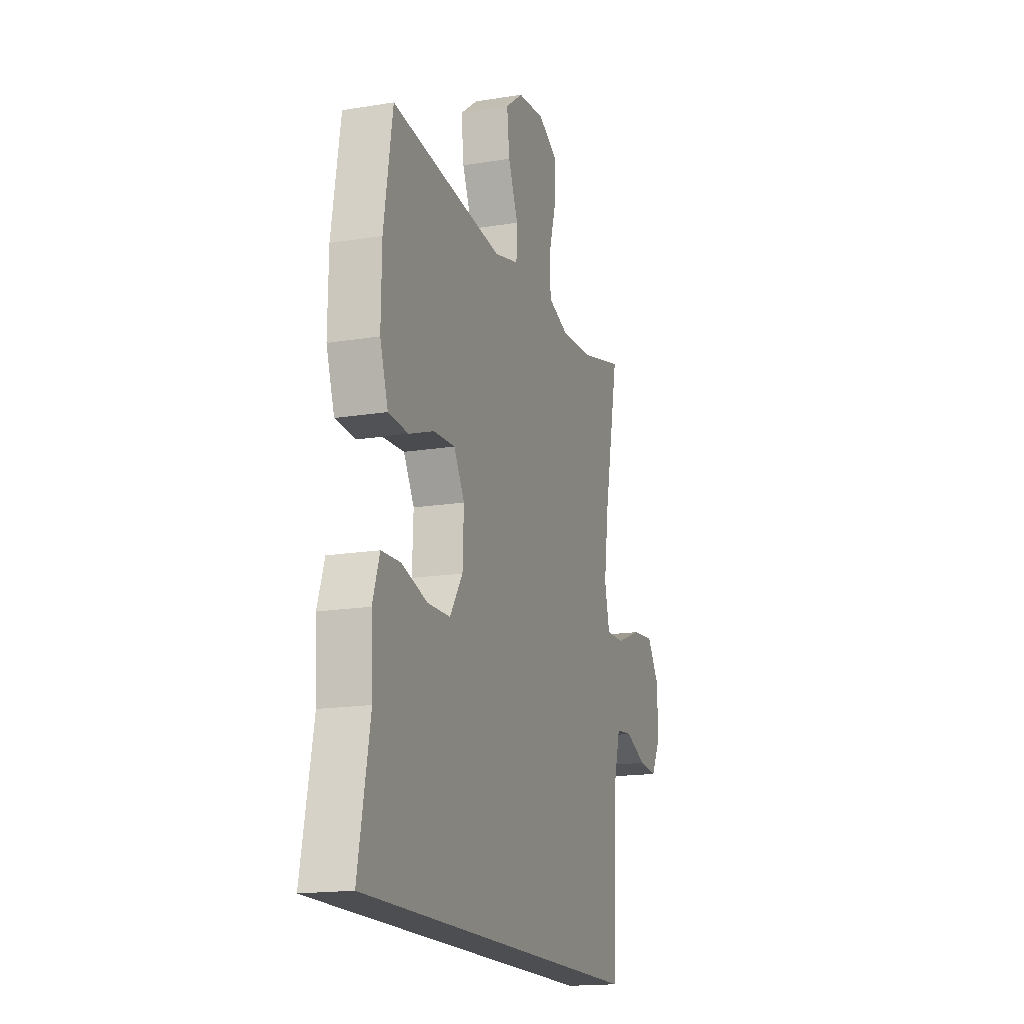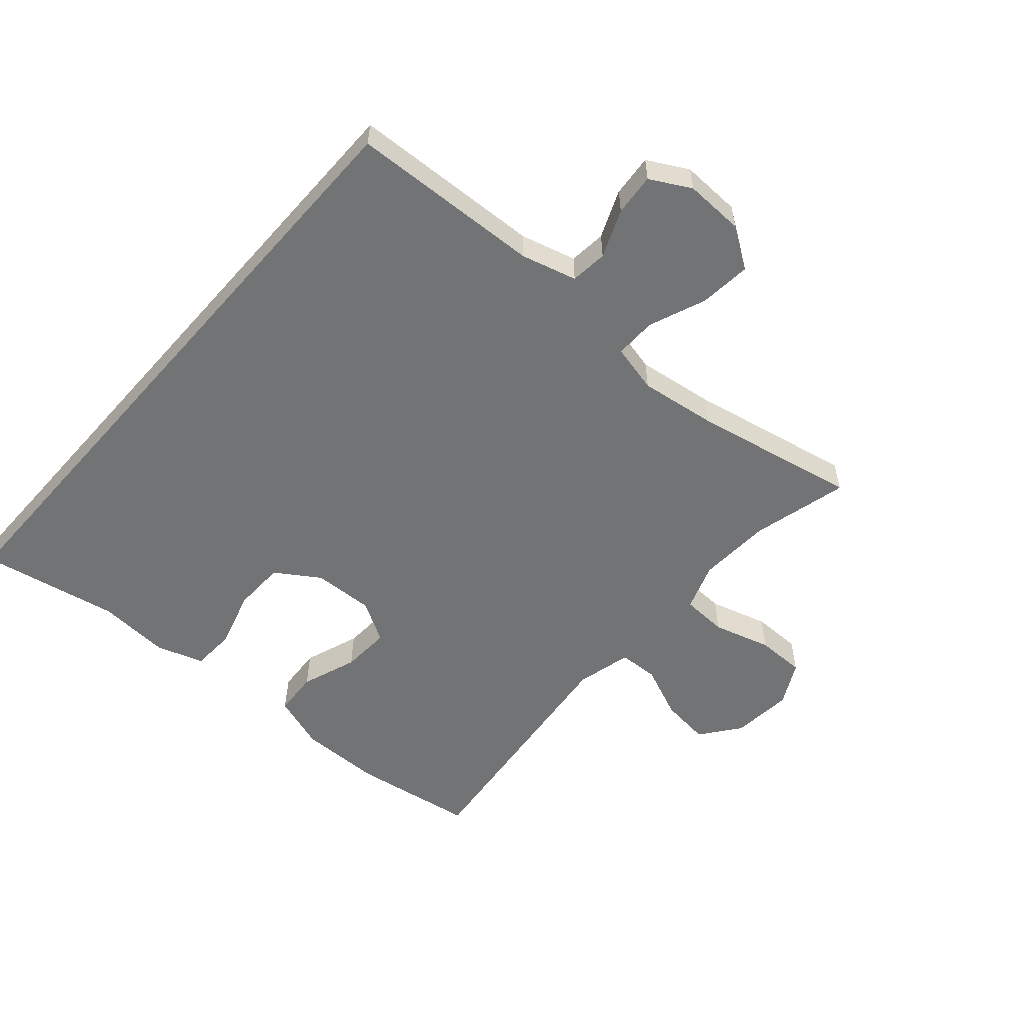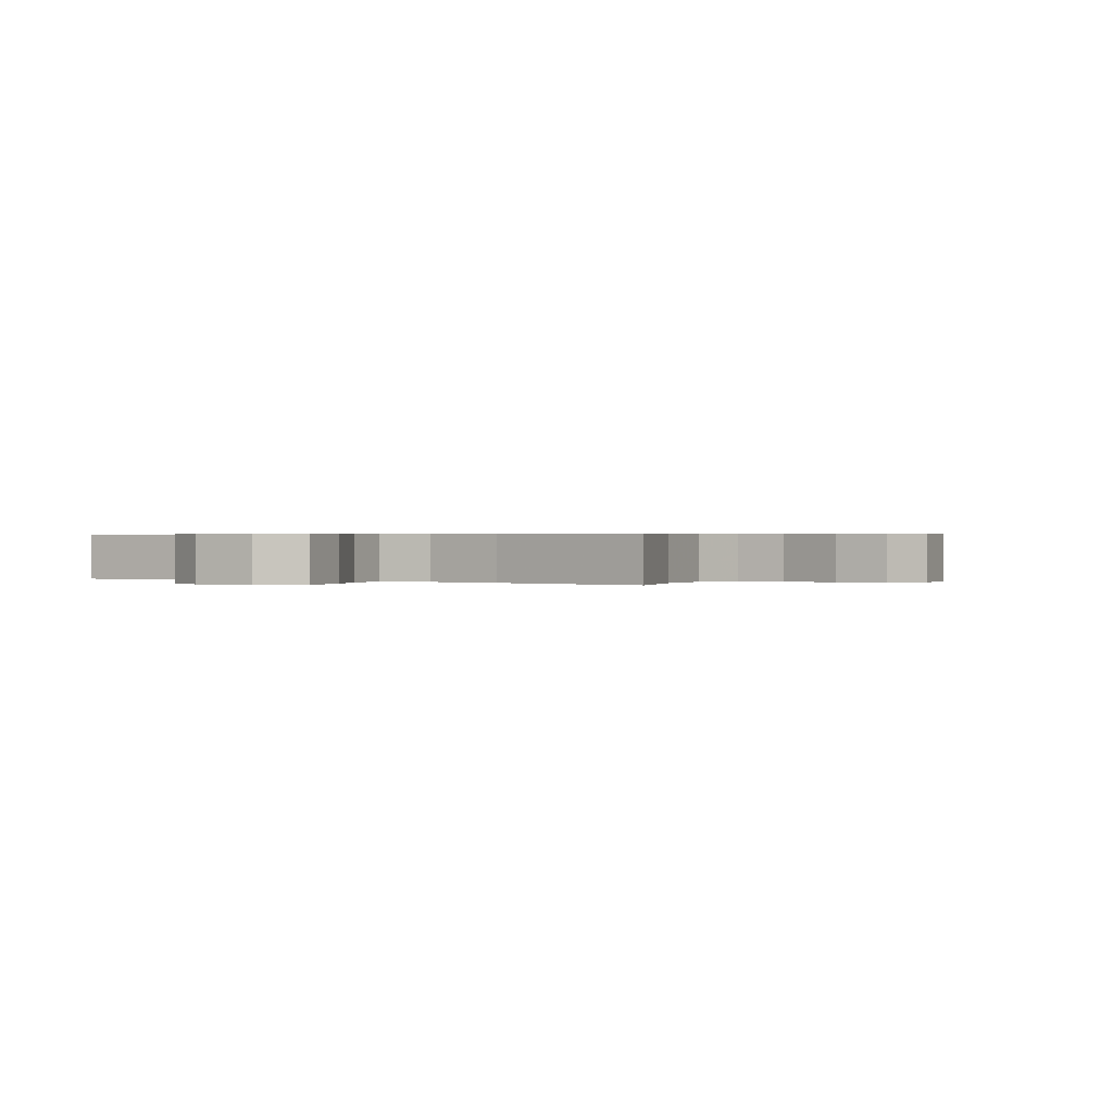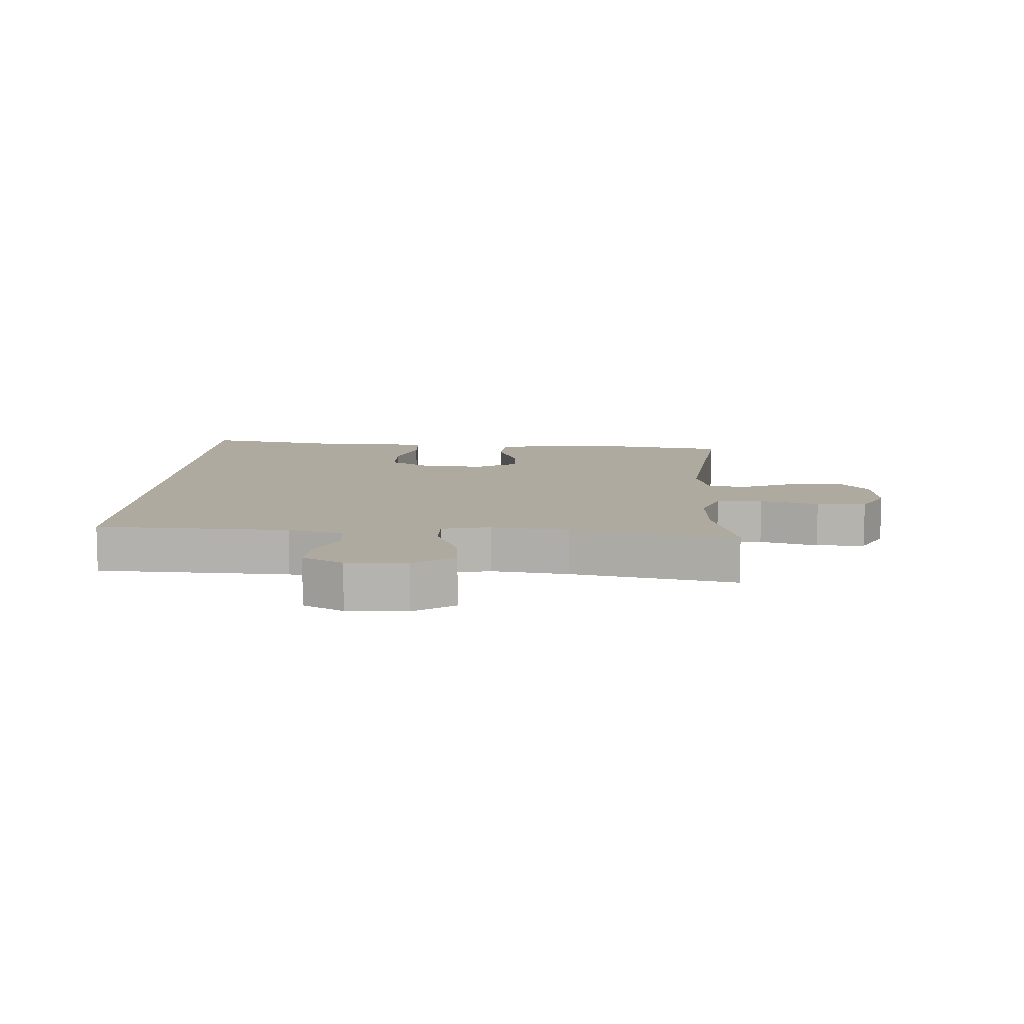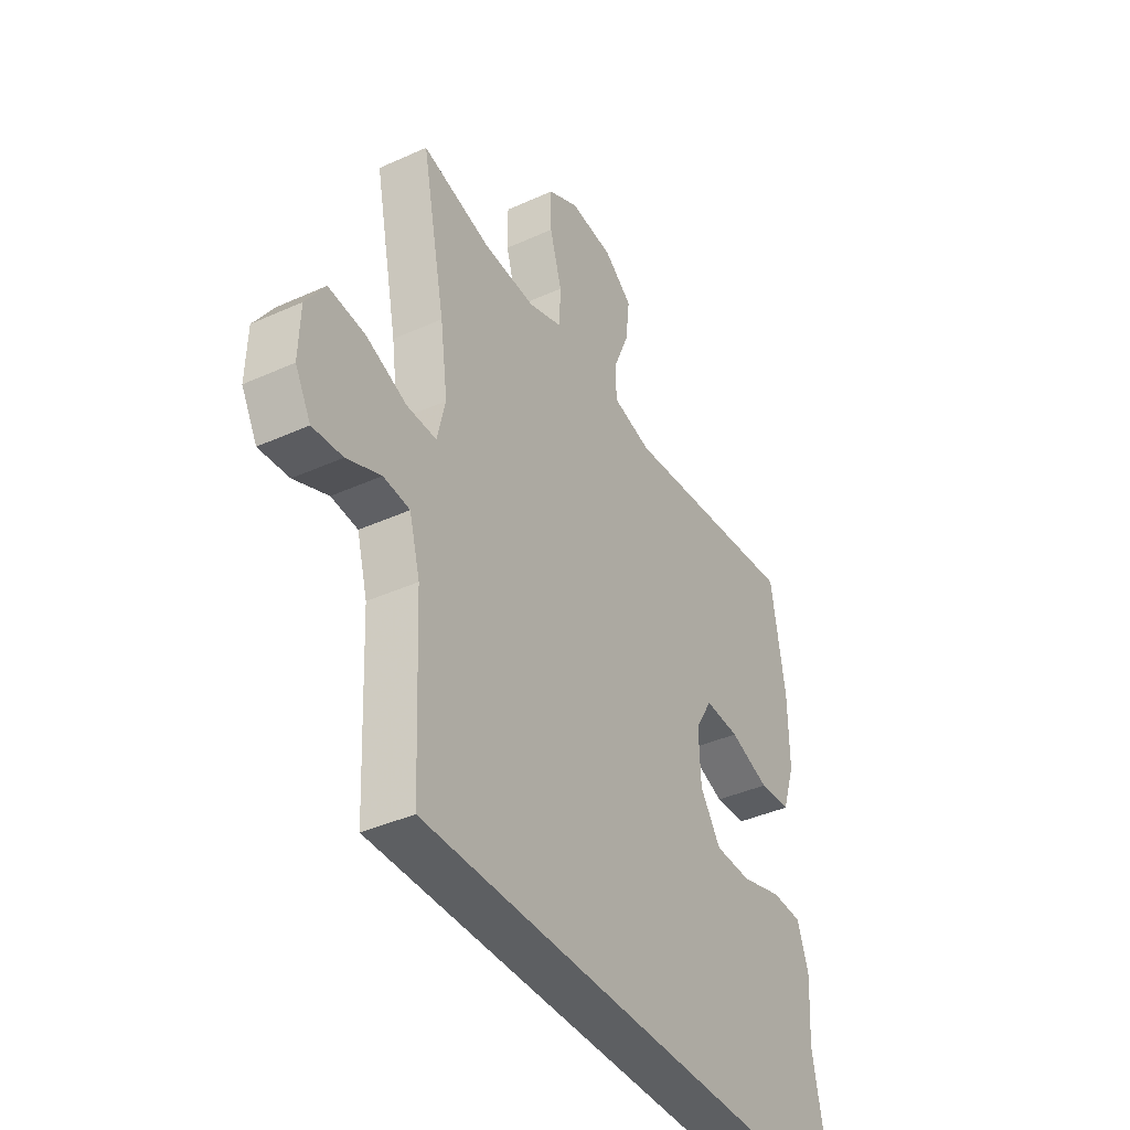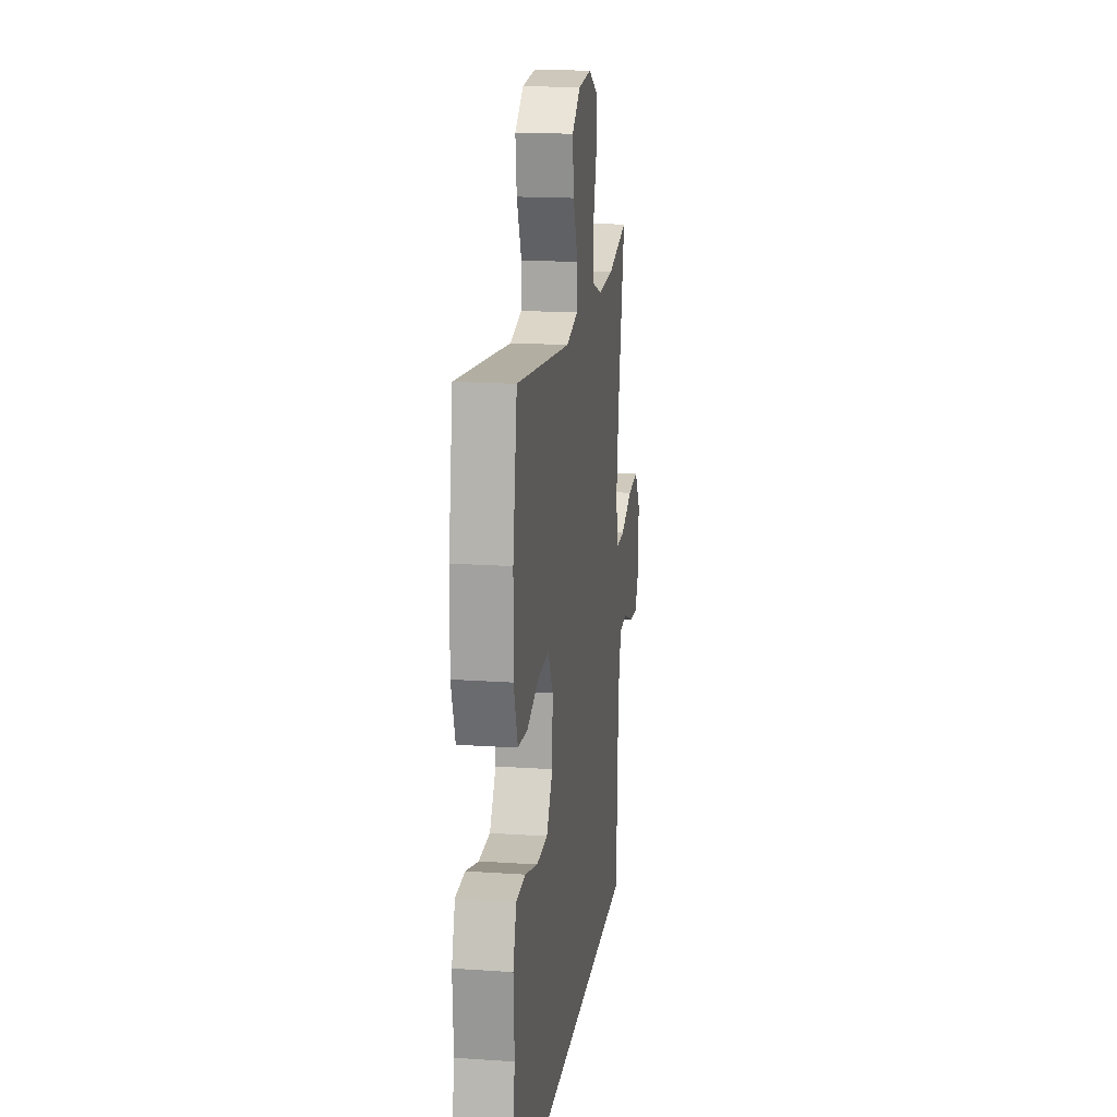
<metadata>
{"format":"obj","ext":"obj","renderer":"f3d","projection":"perspective","resolution":1024,"background":"white","views":[{"elev":-16.8,"azim":108.4,"up":"+Z"},{"elev":-55.8,"azim":-131.4,"up":"+Y"},{"elev":0.4,"azim":-61.0,"up":"+Y"},{"elev":9.5,"azim":-87.0,"up":"+Y"},{"elev":-39.7,"azim":-60.7,"up":"+Z"},{"elev":16.9,"azim":97.9,"up":"+Z"}]}
</metadata>
<code>
v -0.5 0.07 0.5
v -0.346 0.07 0.461
v -0.23 0.07 0.455
v -0.154 0.07 0.482
v -0.151 0.07 0.555
v -0.178 0.07 0.647
v -0.178 0.07 0.725
v -0.109 0.07 0.761
v -0.012 0.07 0.752
v 0.051 0.07 0.704
v 0.042 0.07 0.625
v 0.006 0.07 0.54
v 0.009 0.07 0.477
v 0.097 0.07 0.455
v 0.5 0.07 0.5
v 0.531 0.07 0.306
v 0.533 0.07 0.174
v 0.504 0.07 0.087
v 0.433 0.07 0.082
v 0.344 0.07 0.114
v 0.266 0.07 0.118
v 0.228 0.07 0.053
v 0.232 0.07 -0.044
v 0.278 0.07 -0.113
v 0.36 0.07 -0.115
v 0.452 0.07 -0.088
v 0.521 0.07 -0.091
v 0.546 0.07 -0.166
v 0.539 0.07 -0.281
v 0.581 0.07 -0.5
v -0.458 0.07 -0.5
v -0.472 0.07 -0.195
v -0.496 0.07 -0.107
v -0.555 0.07 -0.101
v -0.631 0.07 -0.133
v -0.698 0.07 -0.139
v -0.733 0.07 -0.075
v -0.73 0.07 0.02
v -0.687 0.07 0.084
v -0.605 0.07 0.076
v -0.514 0.07 0.04
v -0.448 0.07 0.039
v -0.43 0.07 0.116
v -0.447 0.07 0.239
v -0.5 0 0.5
v -0.346 0 0.461
v -0.23 0 0.455
v -0.154 0 0.482
v -0.151 0 0.555
v -0.178 0 0.647
v -0.178 0 0.725
v -0.109 0 0.761
v -0.012 0 0.752
v 0.051 0 0.704
v 0.042 0 0.625
v 0.006 0 0.54
v 0.009 0 0.477
v 0.097 0 0.455
v 0.5 0 0.5
v 0.531 0 0.306
v 0.533 0 0.174
v 0.504 0 0.087
v 0.433 0 0.082
v 0.344 0 0.114
v 0.266 0 0.118
v 0.228 0 0.053
v 0.232 0 -0.044
v 0.278 0 -0.113
v 0.36 0 -0.115
v 0.452 0 -0.088
v 0.521 0 -0.091
v 0.546 0 -0.166
v 0.539 0 -0.281
v 0.581 0 -0.5
v -0.458 0 -0.5
v -0.472 0 -0.195
v -0.496 0 -0.107
v -0.555 0 -0.101
v -0.631 0 -0.133
v -0.698 0 -0.139
v -0.733 0 -0.075
v -0.73 0 0.02
v -0.687 0 0.084
v -0.605 0 0.076
v -0.514 0 0.04
v -0.448 0 0.039
v -0.43 0 0.116
v -0.447 0 0.239
f 39 40 41
f 38 39 41
f 37 38 41
f 36 37 41
f 35 36 41
f 34 35 41
f 33 34 41 42
f 32 33 42
f 32 42 43
f 31 32 43
f 30 31 43
f 29 30 43
f 27 28 29
f 26 27 29
f 25 26 29
f 24 25 29
f 18 19 20
f 17 18 20
f 16 17 20
f 15 16 20
f 14 15 20
f 13 14 20 21
f 10 11 12
f 9 10 12
f 8 9 12
f 7 8 12
f 6 7 12
f 5 6 12
f 4 5 12 13
f 13 21 22
f 4 13 22
f 3 4 22
f 44 1 2
f 24 29 43 44
f 44 2 3
f 24 44 3
f 23 24 3
f 3 22 23
f 85 84 83
f 85 83 82
f 85 82 81
f 85 81 80
f 85 80 79
f 85 79 78
f 86 85 78 77
f 86 77 76
f 87 86 76
f 87 76 75
f 87 75 74
f 87 74 73
f 73 72 71
f 73 71 70
f 73 70 69
f 73 69 68
f 64 63 62
f 64 62 61
f 64 61 60
f 64 60 59
f 64 59 58
f 65 64 58 57
f 56 55 54
f 56 54 53
f 56 53 52
f 56 52 51
f 56 51 50
f 56 50 49
f 57 56 49 48
f 66 65 57
f 66 57 48
f 66 48 47
f 46 45 88
f 88 87 73 68
f 47 46 88
f 47 88 68
f 47 68 67
f 67 66 47
f 1 45 46 2
f 2 46 47 3
f 3 47 48 4
f 4 48 49 5
f 5 49 50 6
f 6 50 51 7
f 7 51 52 8
f 8 52 53 9
f 9 53 54 10
f 10 54 55 11
f 11 55 56 12
f 12 56 57 13
f 13 57 58 14
f 14 58 59 15
f 15 59 60 16
f 16 60 61 17
f 17 61 62 18
f 18 62 63 19
f 19 63 64 20
f 20 64 65 21
f 21 65 66 22
f 22 66 67 23
f 23 67 68 24
f 24 68 69 25
f 25 69 70 26
f 26 70 71 27
f 27 71 72 28
f 28 72 73 29
f 29 73 74 30
f 30 74 75 31
f 31 75 76 32
f 32 76 77 33
f 33 77 78 34
f 34 78 79 35
f 35 79 80 36
f 36 80 81 37
f 37 81 82 38
f 38 82 83 39
f 39 83 84 40
f 40 84 85 41
f 41 85 86 42
f 42 86 87 43
f 43 87 88 44
f 44 88 45 1

</code>
